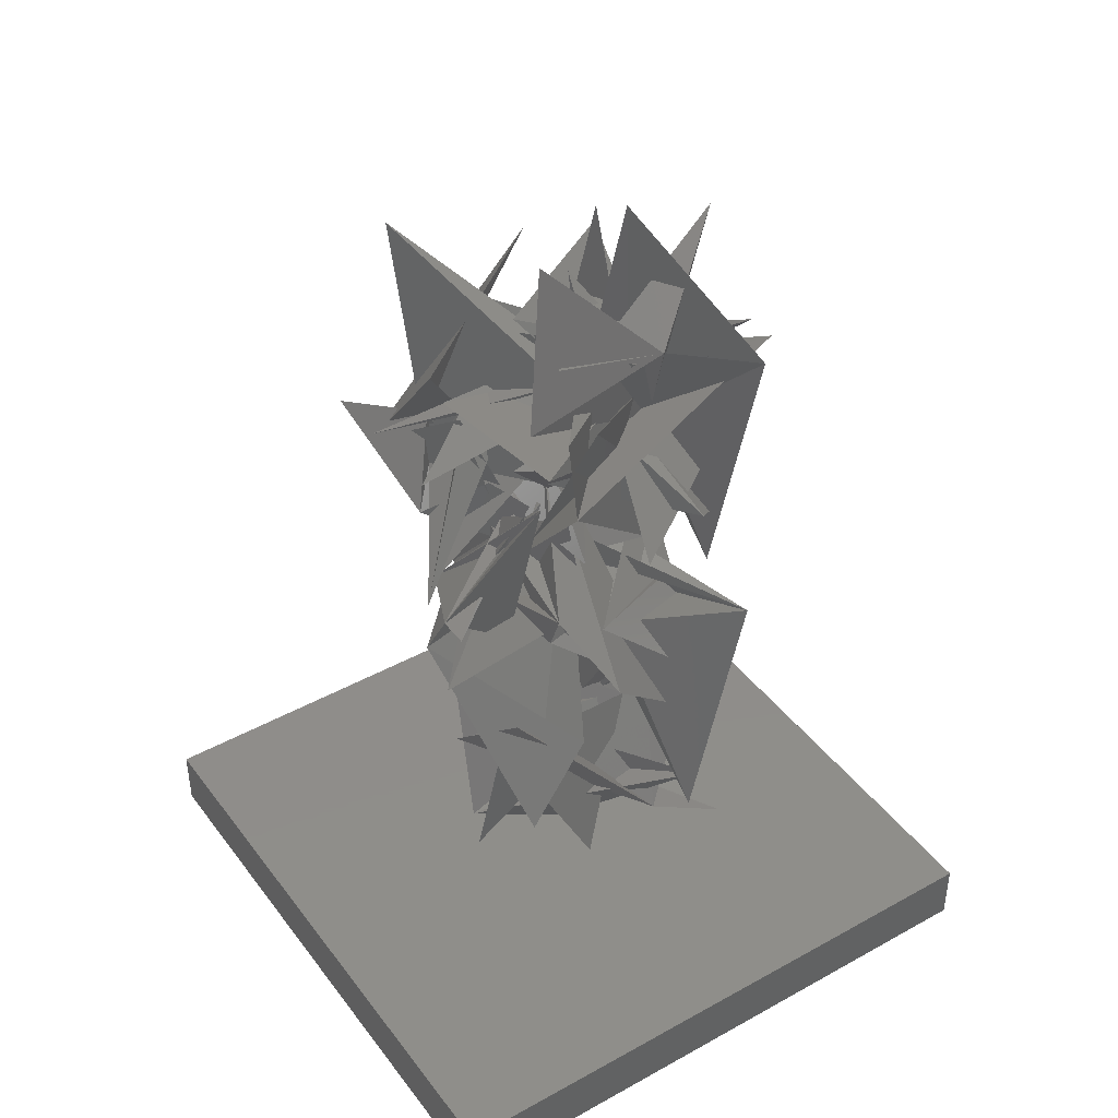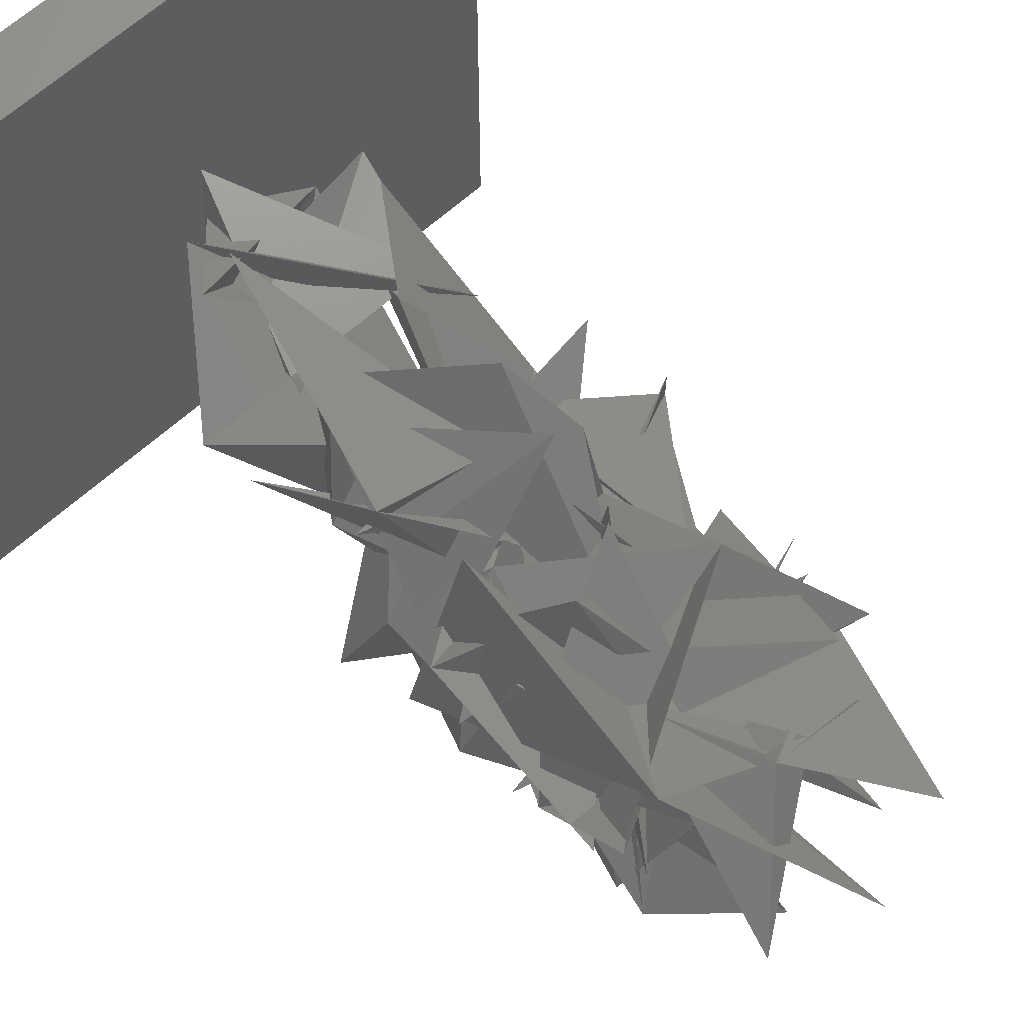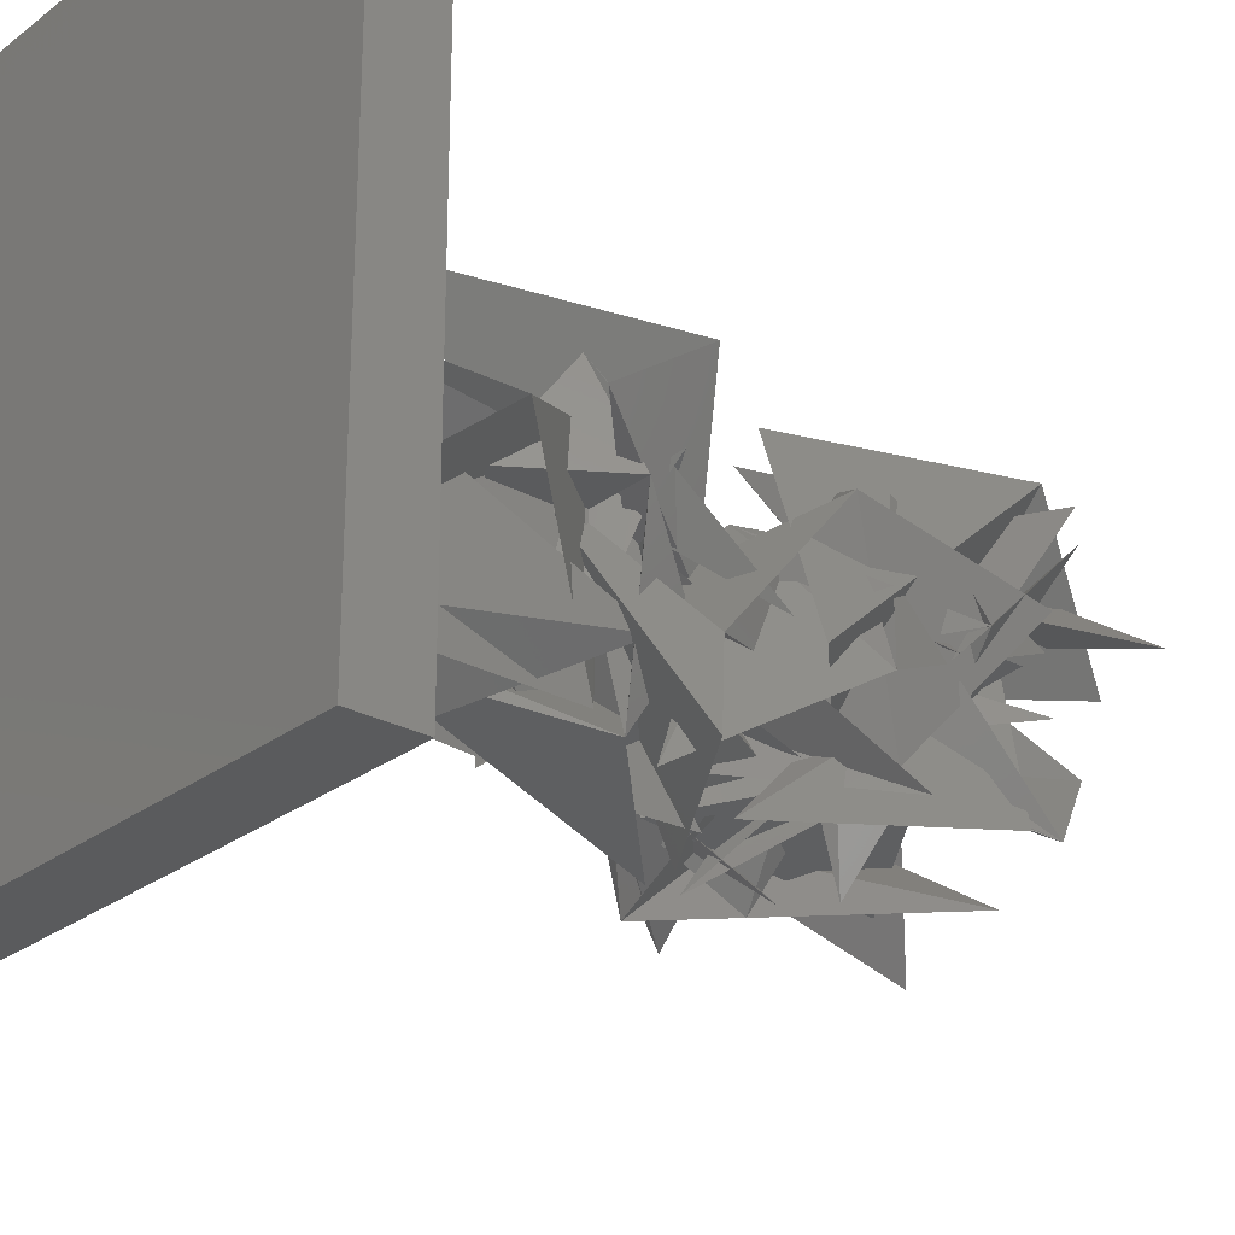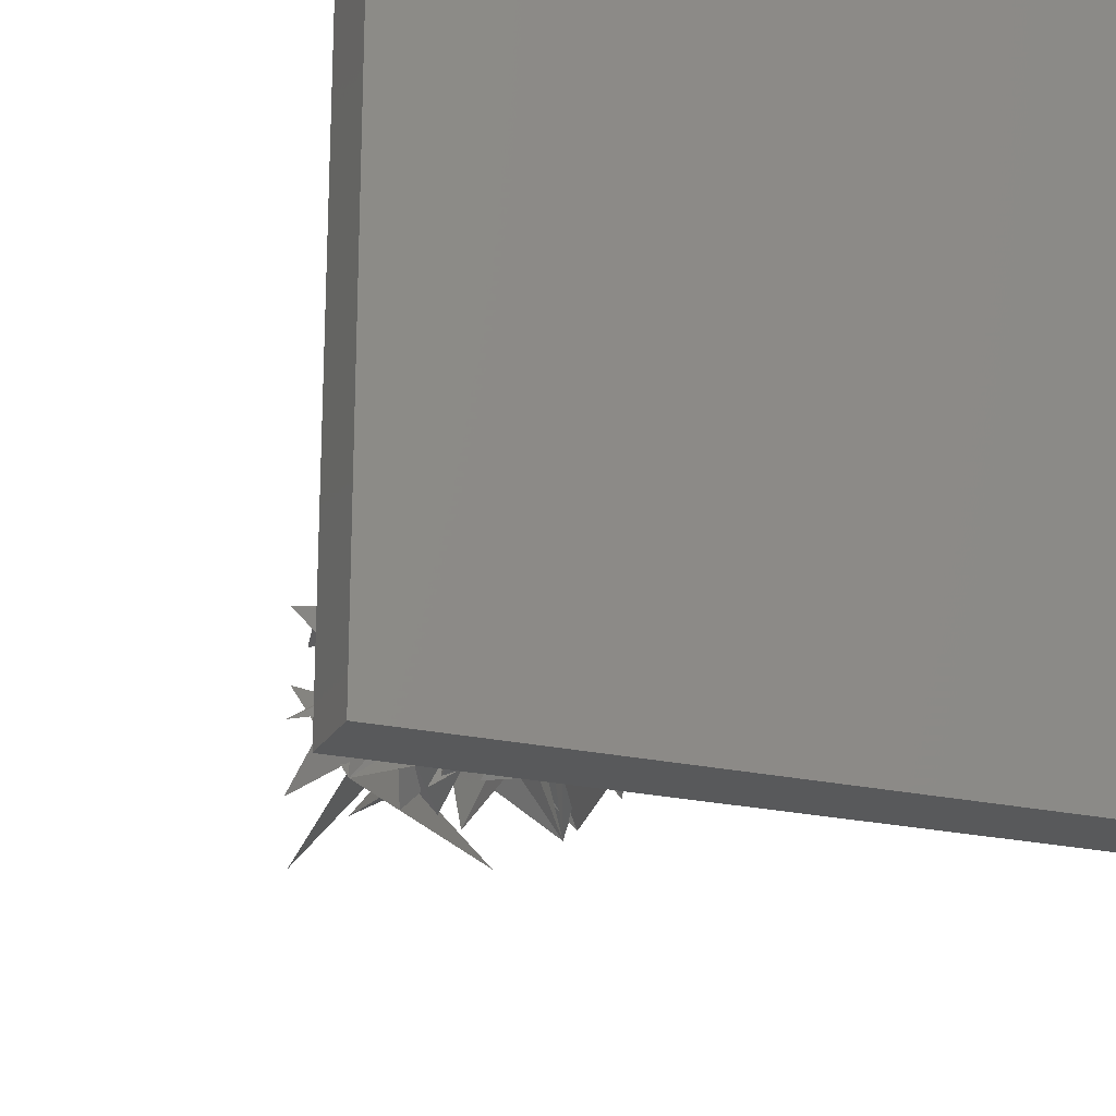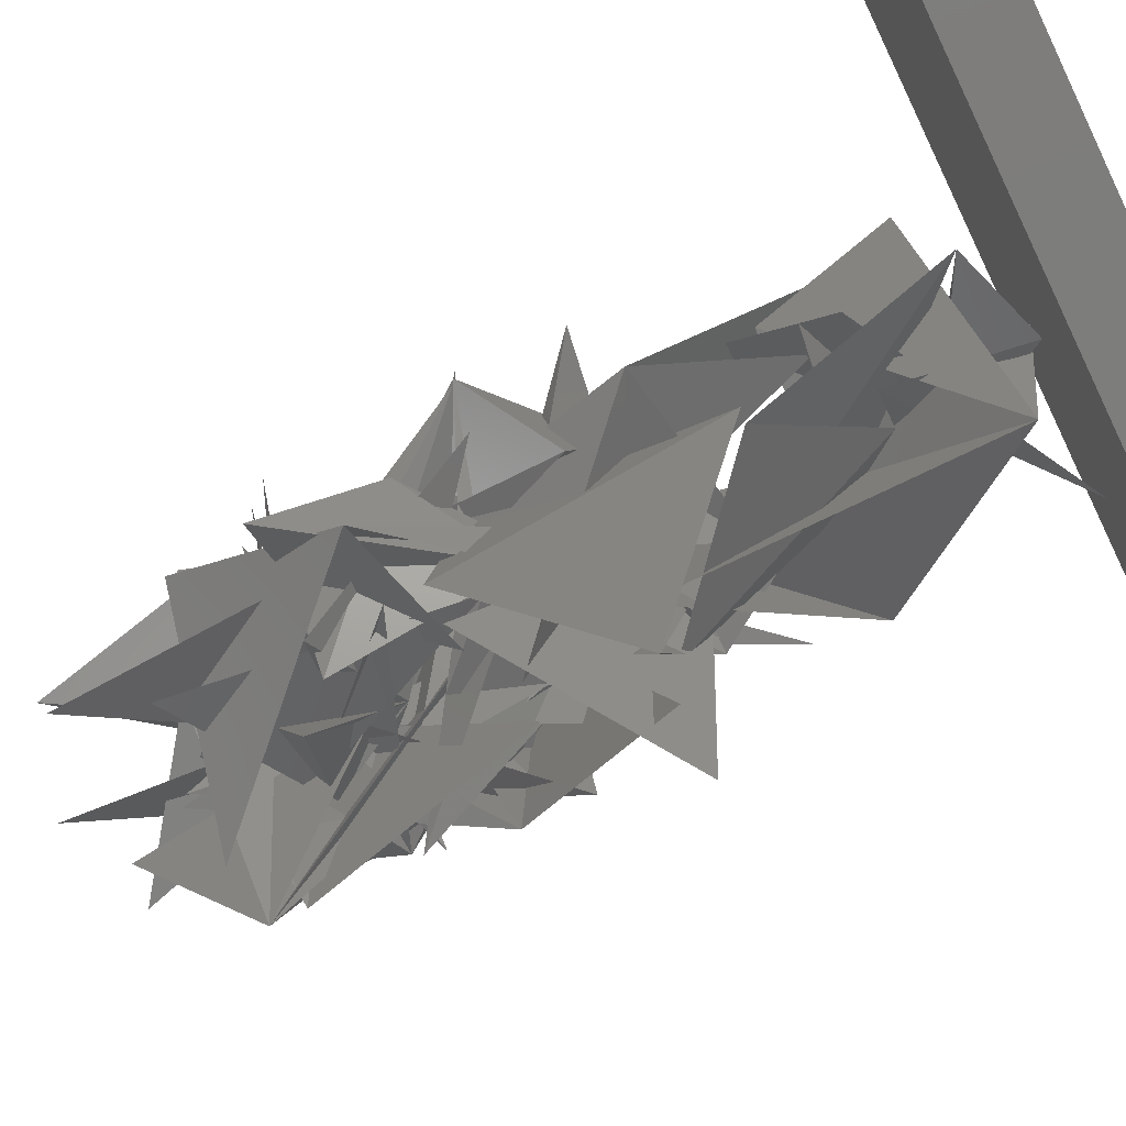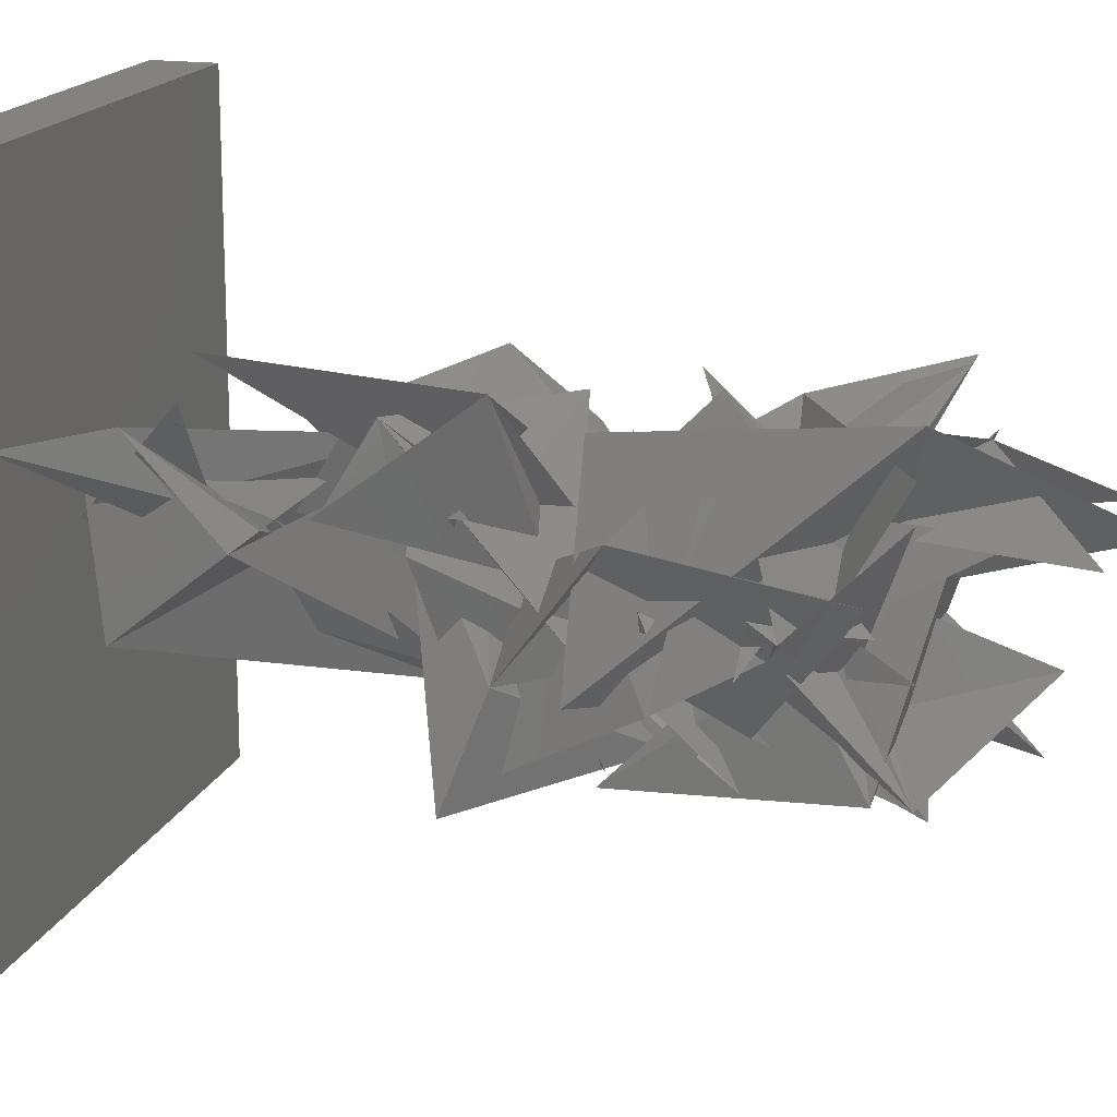
<metadata>
{"format":"stl","ext":"stl","renderer":"f3d","projection":"perspective","resolution":1024,"background":"white","views":[{"elev":41.9,"azim":146.3,"up":"+Z"},{"elev":65.1,"azim":-42.2,"up":"+Y"},{"elev":-26.3,"azim":-130.4,"up":"+Y"},{"elev":-21.7,"azim":157.9,"up":"+Y"},{"elev":-76.3,"azim":115.7,"up":"+Y"},{"elev":17.0,"azim":-73.7,"up":"+Y"}]}
</metadata>
<code>
# stl→obj: 196 verts, 312 faces
v -10 10 -1
v 10 10 -1
v -10 -10 -1
v 10 -10 -1
v -10 10 1
v 10 10 1
v -10 -10 1
v 10 -10 1
v 0 0 1
v 3 -1 2
v -3 4 5
v 1 -2 5
v -1 1 4
v 3 2 9
v 3 -2 5
v -5 3 1
v -2 3 3
v -3 1 7
v 3 -1 6
v -4 1 7
v -5 1 7
v -2 3 11
v -1 -3 12
v -1 3 12
v -1 -3 2
v 4 1 3
v 3 1 7
v 0 2 1
v -2 1 7
v 2 -4 8
v 0 -2 5
v -3 -2 12
v -1 3 10
v -1 -3 17
v 2 -4 14
v 1 1 11
v 2 -2 12
v -4 2 12
v 2 0 15
v 2 3 14
v 1 -1 13
v -2 4 9
v 1 5 12
v 0 -1 18
v 2 -4 23
v 1 -4 15
v 1 3 16
v -2 -2 21
v -1 0 19
v 2 -5 17
v -5 3 23
v -5 0 20
v -1 2 24
v 0 1 23
v -1 1 23
v -4 3 19
v -2 -1 15
v -1 -1 24
v 0 5 17
v -3 -1 20
v 2 3 24
v -4 -4 22
v -2 -5 15
v -1 4 24
v -4 2 27
v 3 3 22
v 2 2 27
v -2 2 20
v 2 -3 22
v -5 -2 15
v -3 4 15
v -4 5 23
v 0 3 24
v -2 1 18
v -1 2 28
v -1 0 21
v -3 4 17
v -2 5 18
v 3 -5 25
v 3 -3 17
v 2 -1 18
v 5 0 14
v 1 -4 18
v 2 -2 20
v 5 -3 19
v -2 2 22
v 5 0 19
v -1 1 21
v -3 0 20
v -4 3 18
v -2 2 25
v -5 -2 17
v -3 -5 12
v -3 1 15
v -3 2 18
v -2 2 15
v 2 4 19
v -5 0 17
v -1 -5 15
v 0 2 11
v 1 2 17
v 1 -4 13
v 2 1 17
v -1 -2 9
v 2 0 10
v 4 -2 10
v 3 3 5
v 1 3 8
v 2 0 6
v -1 -1 15
v 3 2 20
v -4 2 17
v 1 0 18
v -2 0 19
v 0 -1 15
v -4 -1 20
v 1 -1 23
v -4 -4 23
v -3 -3 19
v -2 -1 26
v -1 -2 19
v -2 1 20
v 3 3 18
v 2 5 23
v -5 -1 19
v -1 2 19
v -4 0 22
v 3 -2 20
v 3 4 21
v -4 0 21
v 0 4 24
v 0 -5 20
v -1 -2 18
v -4 -1 23
v 4 -1 14
v 2 -5 19
v -2 0 20
v -5 4 23
v 3 5 23
v -2 -1 14
v 1 0 16
v -5 1 22
v -5 2 16
v -1 0 13
v -1 -1 20
v -3 3 17
v -4 -2 13
v -1 0 12
v 1 -5 16
v -5 -5 12
v -1 2 10
v -2 5 5
v 0 3 13
v -2 -2 11
v -4 5 13
v -2 0 14
v -5 2 9
v 0 0 15
v 0 0 14
v 1 -3 15
v -4 2 11
v 2 -1 17
v 4 -2 16
v 1 -5 19
v 1 -3 14
v 5 -5 19
v 3 -3 19
v 0 -4 16
v 4 -1 22
v -2 -5 23
v 4 -5 17
v 3 -1 20
v 0 -1 13
v 5 1 11
v -4 -4 19
v 2 -1 15
v -2 1 12
v -3 2 13
v 1 4 14
v -4 -1 15
v -3 4 10
v -2 1 8
v 0 1 11
v -4 1 11
v -2 3 10
v -2 -4 12
v 1 -2 9
v 2 -2 8
v 2 -5 16
v -2 -2 14
v -2 -3 17
v 5 2 14
v 5 1 14
v 2 0 11
v 3 -3 12
v 2 2 18
f 1 2 3
f 2 4 3
f 5 6 7
f 6 8 7
f 1 2 5
f 2 6 5
f 3 4 7
f 4 8 7
f 7 3 1
f 1 5 7
f 8 4 2
f 2 6 8
f 9 10 11
f 9 12 11
f 9 10 13
f 10 11 13
f 11 12 13
f 9 12 13
f 13 14 15
f 13 16 15
f 13 14 17
f 14 15 17
f 15 16 17
f 13 16 17
f 17 18 19
f 17 20 19
f 17 18 21
f 18 19 21
f 19 20 21
f 17 20 21
f 21 22 23
f 21 24 23
f 21 22 25
f 22 23 25
f 23 24 25
f 21 24 25
f 25 26 27
f 25 28 27
f 25 26 29
f 26 27 29
f 27 28 29
f 25 28 29
f 29 10 30
f 29 31 30
f 29 10 32
f 10 30 32
f 30 31 32
f 29 31 32
f 32 33 34
f 32 35 34
f 32 33 36
f 33 34 36
f 34 35 36
f 32 35 36
f 36 37 38
f 36 39 38
f 36 37 40
f 37 38 40
f 38 39 40
f 36 39 40
f 40 41 42
f 40 43 42
f 40 41 44
f 41 42 44
f 42 43 44
f 40 43 44
f 44 45 46
f 44 47 46
f 44 45 48
f 45 46 48
f 46 47 48
f 44 47 48
f 48 49 50
f 48 51 50
f 48 49 52
f 49 50 52
f 50 51 52
f 48 51 52
f 52 53 54
f 52 55 54
f 52 53 56
f 53 54 56
f 54 55 56
f 52 55 56
f 56 57 58
f 56 59 58
f 56 57 60
f 57 58 60
f 58 59 60
f 56 59 60
f 60 61 62
f 60 63 62
f 60 61 64
f 61 62 64
f 62 63 64
f 60 63 64
f 64 65 66
f 64 67 66
f 64 65 68
f 65 66 68
f 66 67 68
f 64 67 68
f 68 69 70
f 68 71 70
f 68 69 72
f 69 70 72
f 70 71 72
f 68 71 72
f 72 73 74
f 72 75 74
f 72 73 76
f 73 74 76
f 74 75 76
f 72 75 76
f 76 77 78
f 76 79 78
f 76 77 80
f 77 78 80
f 78 79 80
f 76 79 80
f 80 81 82
f 80 83 82
f 80 81 84
f 81 82 84
f 82 83 84
f 80 83 84
f 84 85 86
f 84 87 86
f 84 85 88
f 85 86 88
f 86 87 88
f 84 87 88
f 88 89 90
f 88 91 90
f 88 89 92
f 89 90 92
f 90 91 92
f 88 91 92
f 92 93 94
f 92 95 94
f 92 93 96
f 93 94 96
f 94 95 96
f 92 95 96
f 96 52 97
f 96 98 97
f 96 52 37
f 52 97 37
f 97 98 37
f 96 98 37
f 37 99 100
f 37 101 100
f 37 99 102
f 99 100 102
f 100 101 102
f 37 101 102
f 102 103 104
f 102 105 104
f 102 103 106
f 103 104 106
f 104 105 106
f 102 105 106
f 106 107 108
f 106 109 108
f 106 107 110
f 107 108 110
f 108 109 110
f 106 109 110
f 110 111 112
f 110 113 112
f 110 111 114
f 111 112 114
f 112 113 114
f 110 113 114
f 114 115 116
f 114 117 116
f 114 115 118
f 115 116 118
f 116 117 118
f 114 117 118
f 118 119 120
f 118 121 120
f 118 119 122
f 119 120 122
f 120 121 122
f 118 121 122
f 122 123 124
f 122 125 124
f 122 123 126
f 123 124 126
f 124 125 126
f 122 125 126
f 126 127 128
f 126 129 128
f 126 127 130
f 127 128 130
f 128 129 130
f 126 129 130
f 130 131 132
f 130 121 132
f 130 131 133
f 131 132 133
f 132 121 133
f 130 121 133
f 133 134 135
f 133 136 135
f 133 134 137
f 134 135 137
f 135 136 137
f 133 136 137
f 137 138 97
f 137 139 97
f 137 138 119
f 138 97 119
f 97 139 119
f 137 139 119
f 119 140 141
f 119 142 141
f 119 140 143
f 140 141 143
f 141 142 143
f 119 142 143
f 143 144 145
f 143 146 145
f 143 144 147
f 144 145 147
f 145 146 147
f 143 146 147
f 147 148 149
f 147 150 149
f 147 148 151
f 148 149 151
f 149 150 151
f 147 150 151
f 151 152 153
f 151 154 153
f 151 152 155
f 152 153 155
f 153 154 155
f 151 154 155
f 155 156 157
f 155 158 157
f 155 156 159
f 156 157 159
f 157 158 159
f 155 158 159
f 159 160 161
f 159 162 161
f 159 160 163
f 160 161 163
f 161 162 163
f 159 162 163
f 163 164 165
f 163 166 165
f 163 164 167
f 164 165 167
f 165 166 167
f 163 166 167
f 167 168 169
f 167 170 169
f 167 168 171
f 168 169 171
f 169 170 171
f 167 170 171
f 171 41 172
f 171 173 172
f 171 41 165
f 41 172 165
f 172 173 165
f 171 173 165
f 165 174 175
f 165 176 175
f 165 174 177
f 174 175 177
f 175 176 177
f 165 176 177
f 177 178 179
f 177 180 179
f 177 178 181
f 178 179 181
f 179 180 181
f 177 180 181
f 181 182 183
f 181 36 183
f 181 182 184
f 182 183 184
f 183 36 184
f 181 36 184
f 184 140 185
f 184 159 185
f 184 140 186
f 140 185 186
f 185 159 186
f 184 159 186
f 186 187 188
f 186 189 188
f 186 187 39
f 187 188 39
f 188 189 39
f 186 189 39
f 39 190 191
f 39 192 191
f 39 190 193
f 190 191 193
f 191 192 193
f 39 192 193
f 193 194 195
f 193 141 195
f 193 194 196
f 194 195 196
f 195 141 196
f 193 141 196

</code>
